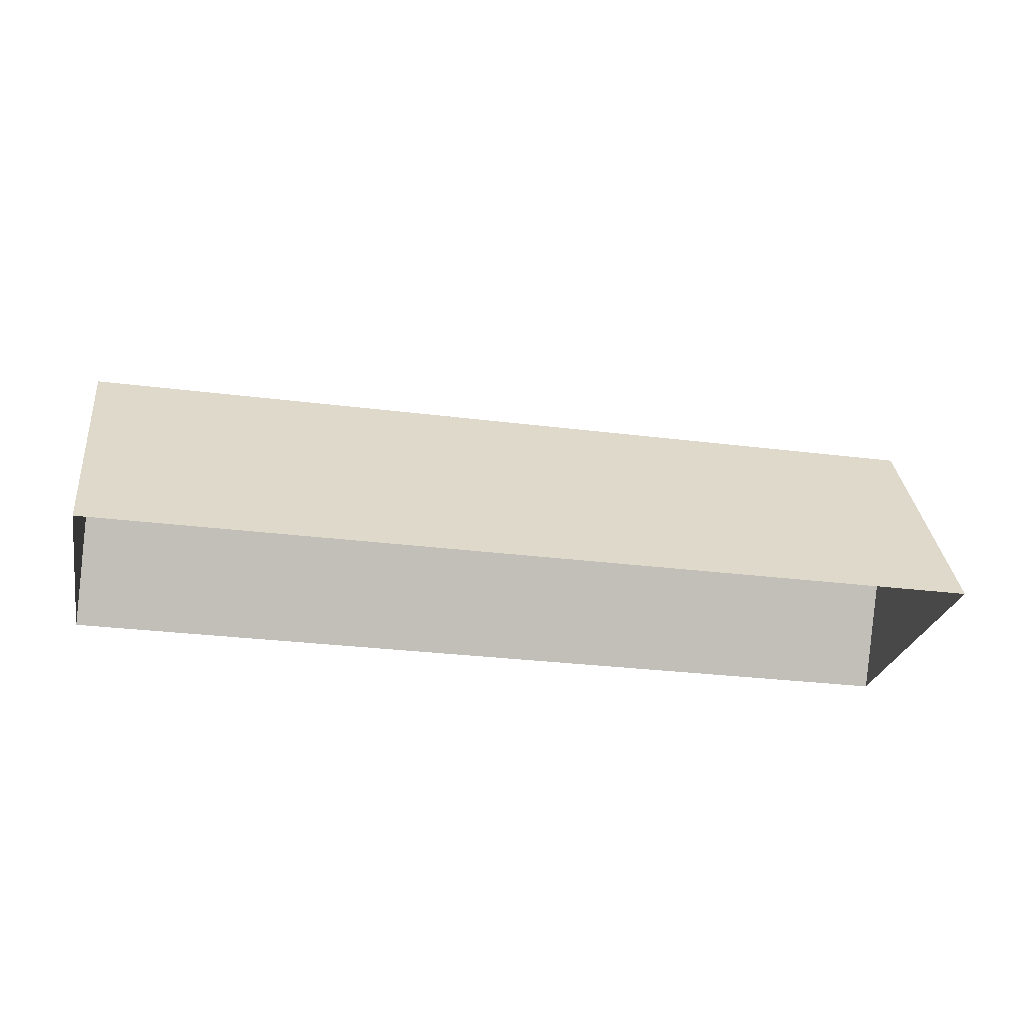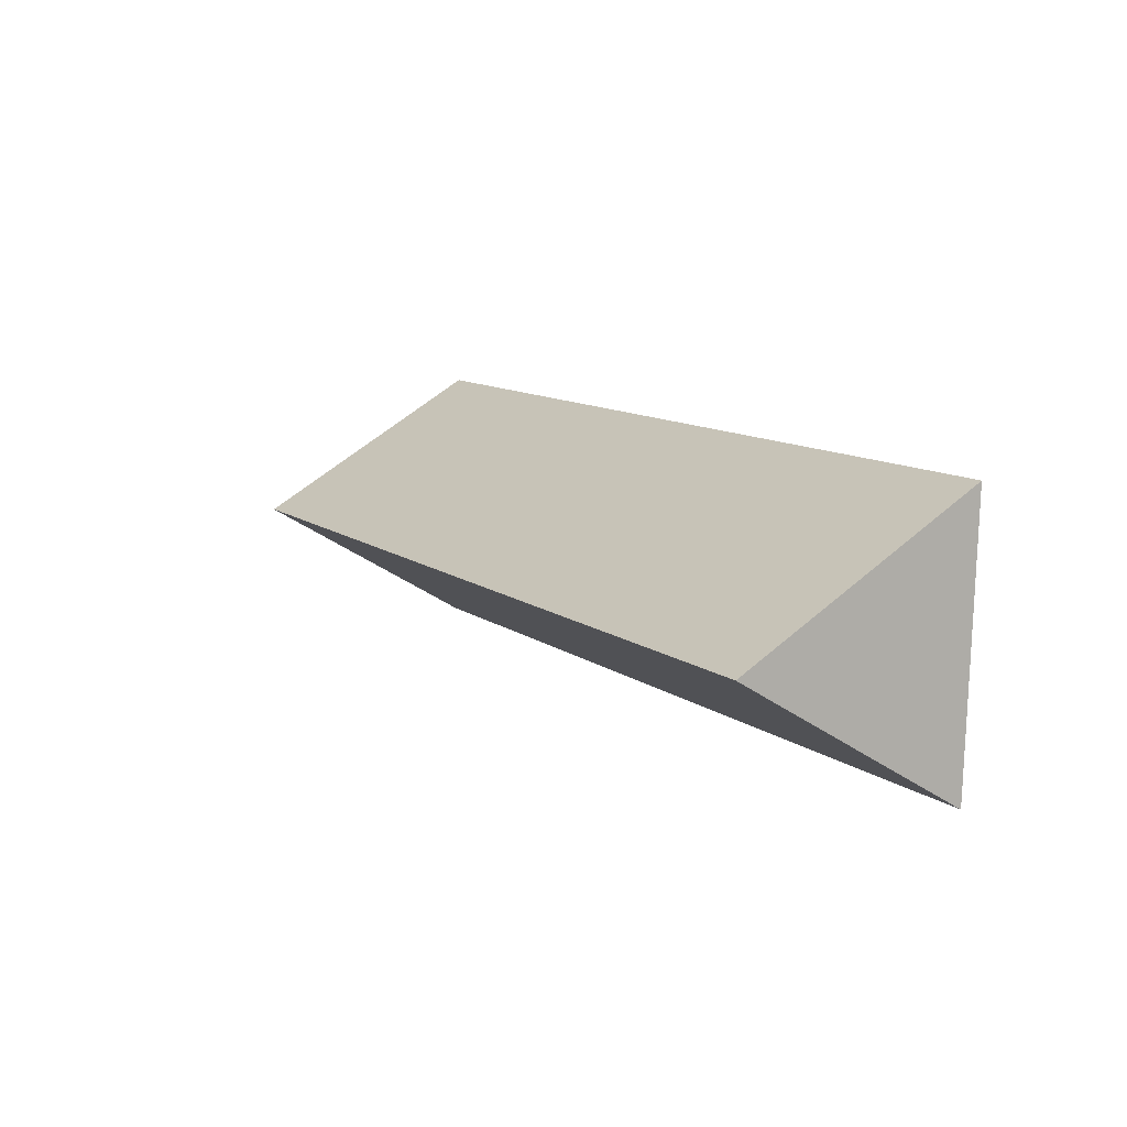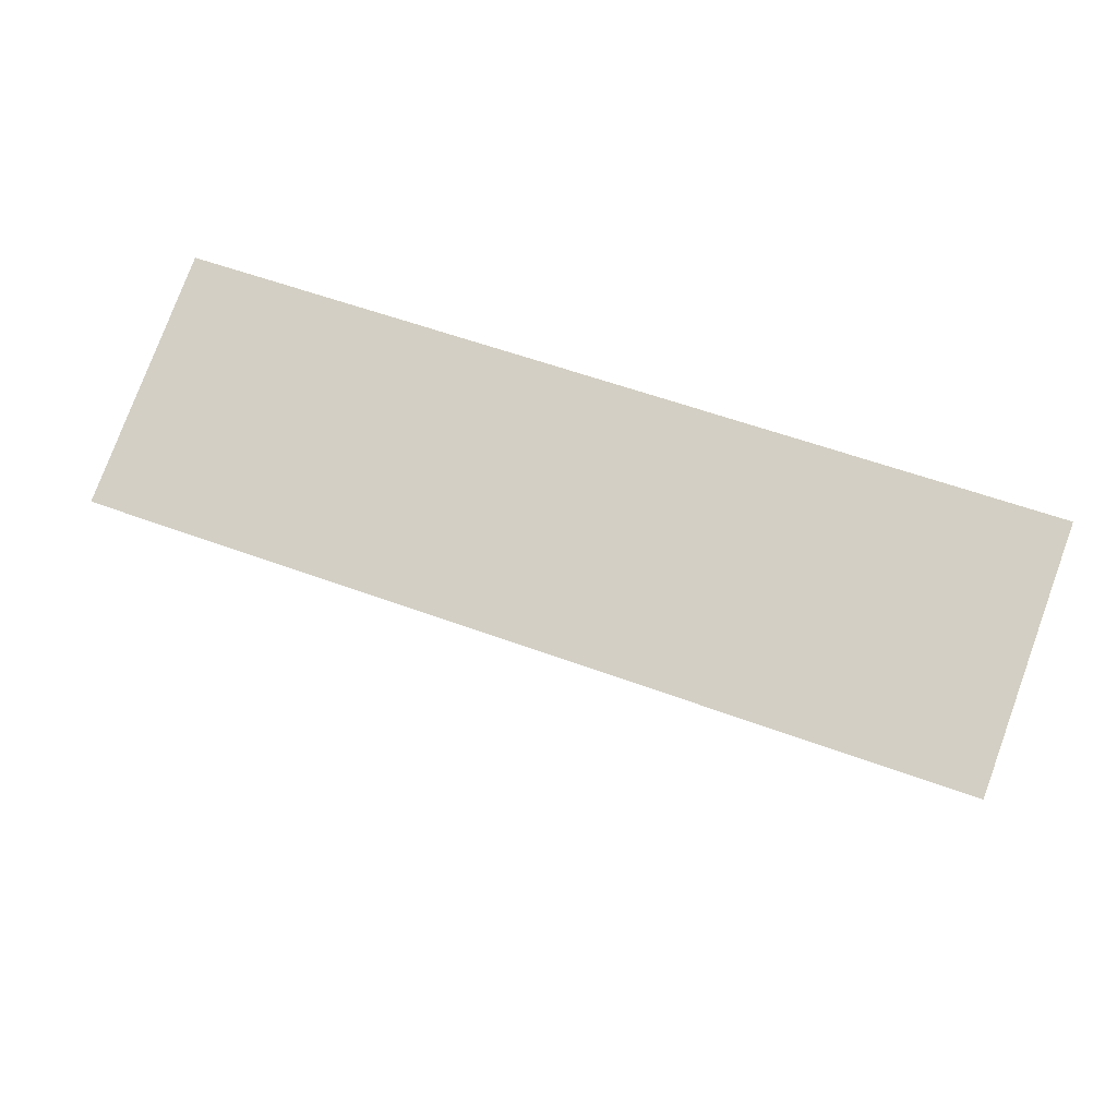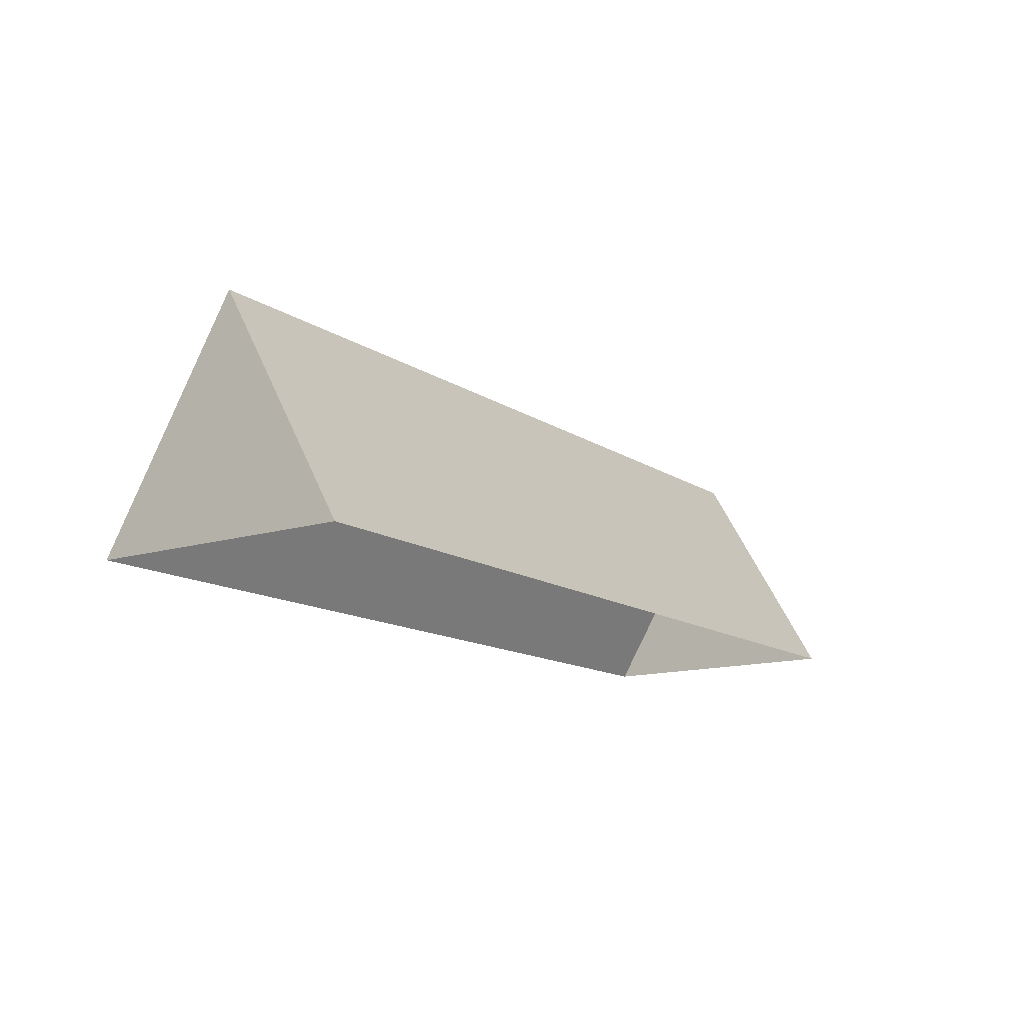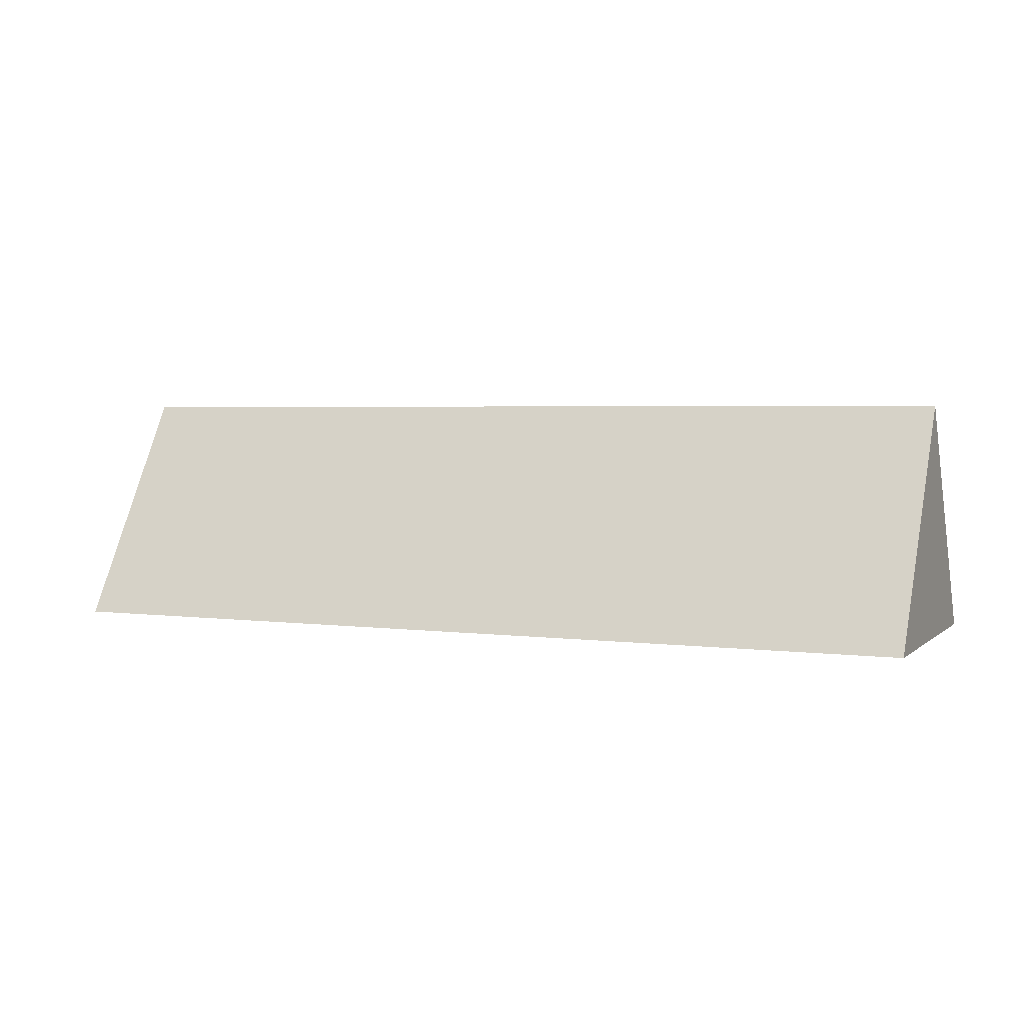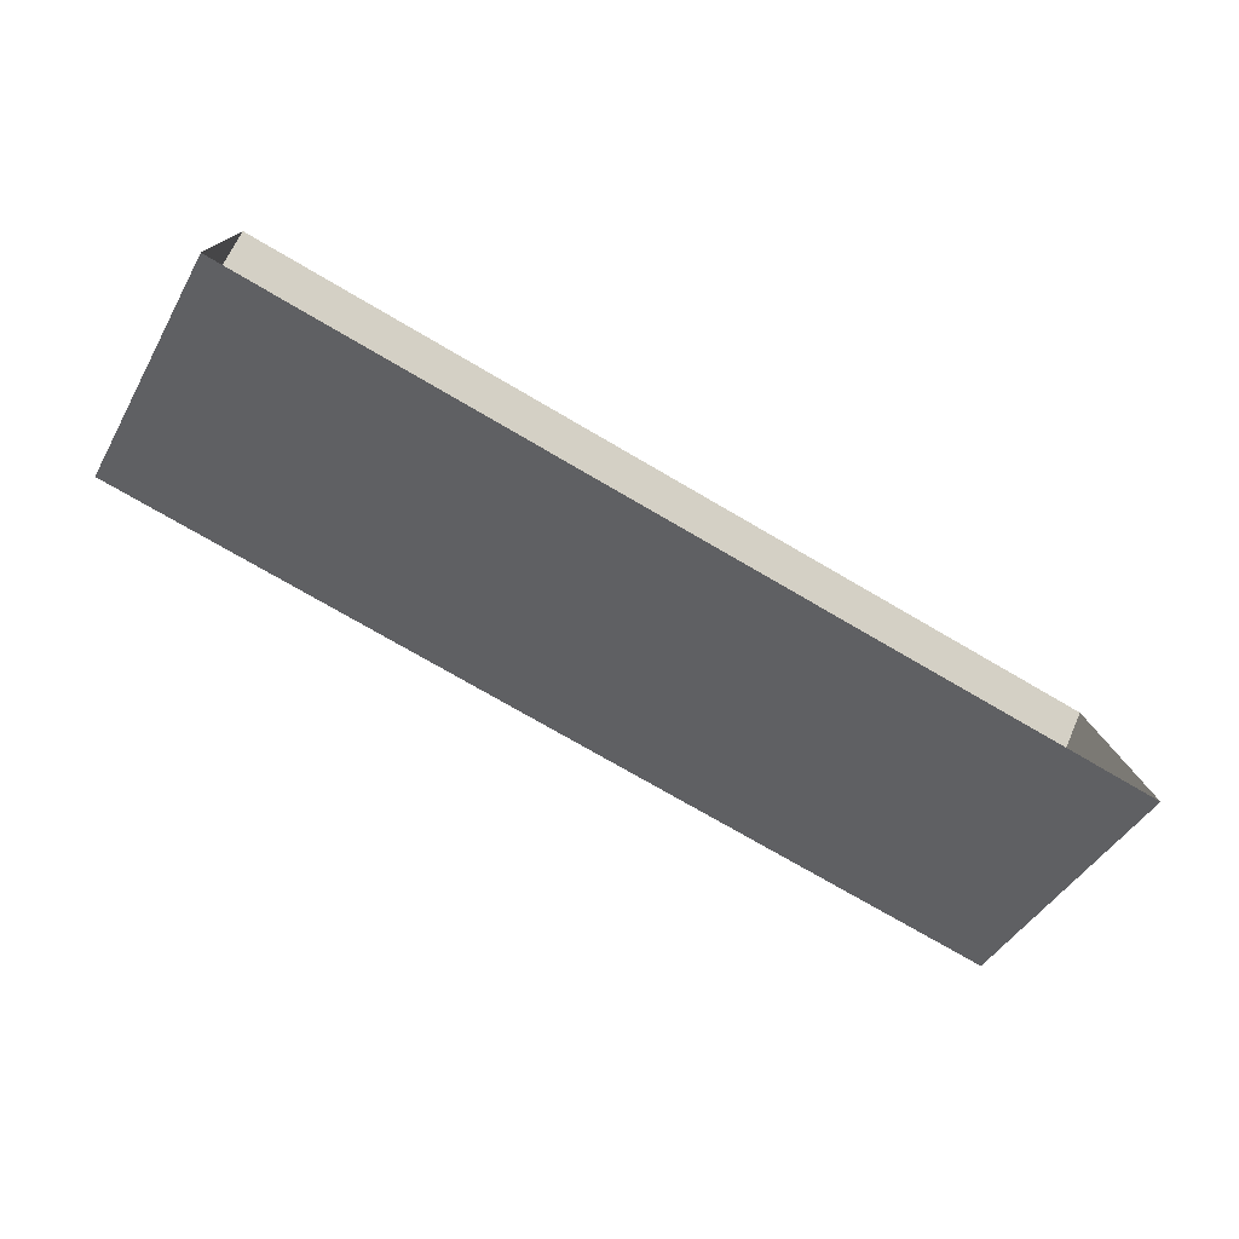
<metadata>
{"format":"obj","ext":"obj","renderer":"f3d","projection":"perspective","resolution":1024,"background":"white","views":[{"elev":-26.6,"azim":-14.7,"up":"+Y"},{"elev":7.5,"azim":-120.1,"up":"+Z"},{"elev":44.6,"azim":-158.0,"up":"+Z"},{"elev":-13.5,"azim":121.9,"up":"+Y"},{"elev":3.6,"azim":20.5,"up":"+Y"},{"elev":-78.0,"azim":-30.4,"up":"+Z"}]}
</metadata>
<code>
o CG10_500_038058_0002_roof
v 290.8 75 -88.65
v 286.5 75 -6.347
v 288.8 145 -49
v 13.18 75 -20.94
v 17.47 75 -102.5
v 15.4 144.4 -63.2
v 290.8 0 -88.65
v 286.5 0 -6.347
v 13.18 0 -20.94
v 17.47 0 -102.5
f 2 3 6 4
f 3 6 5 1
f 1 3 2
f 4 6 5

</code>
